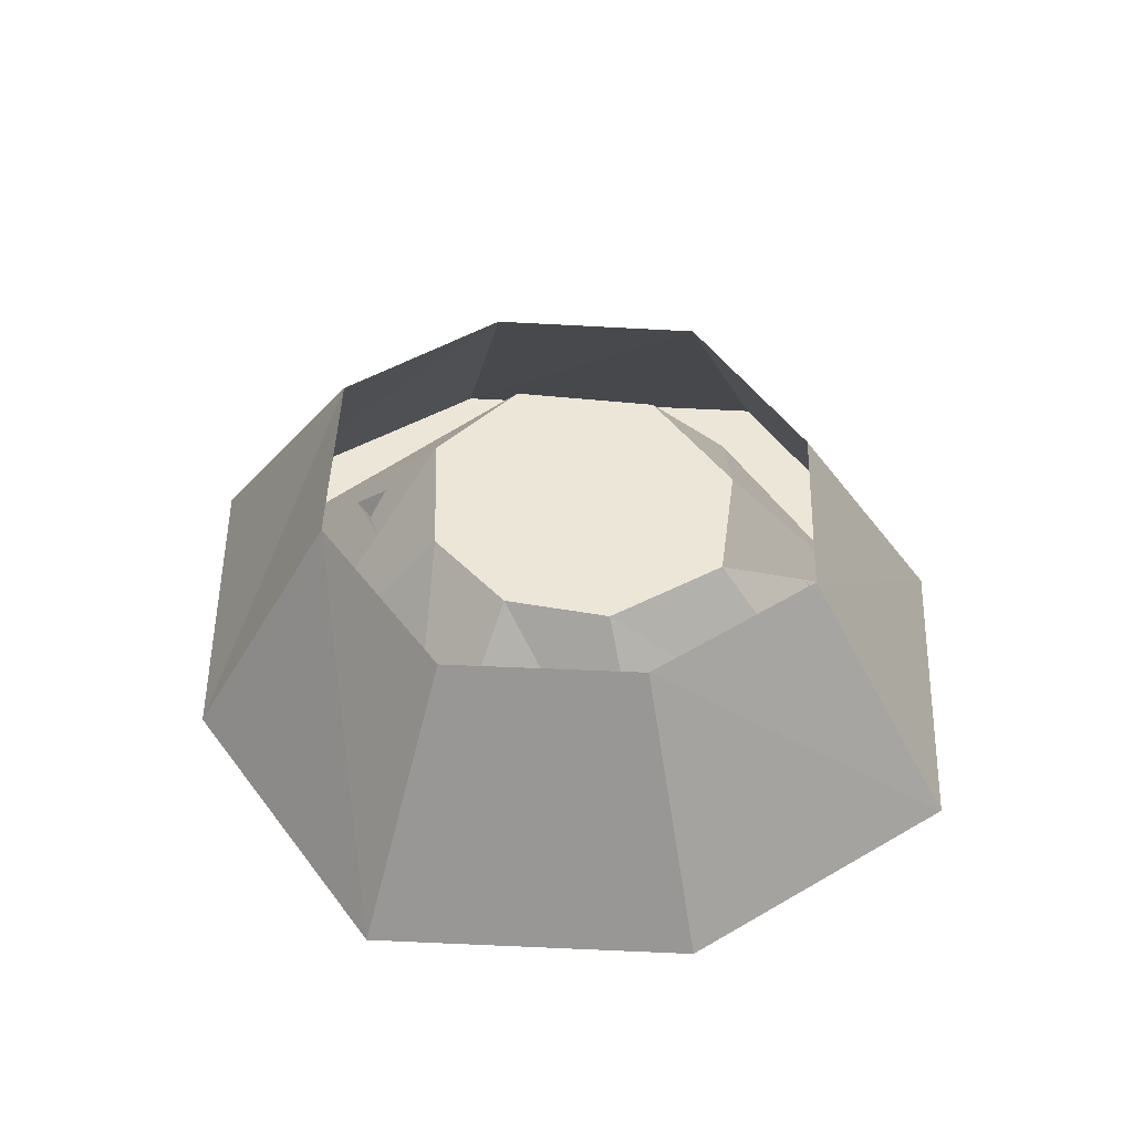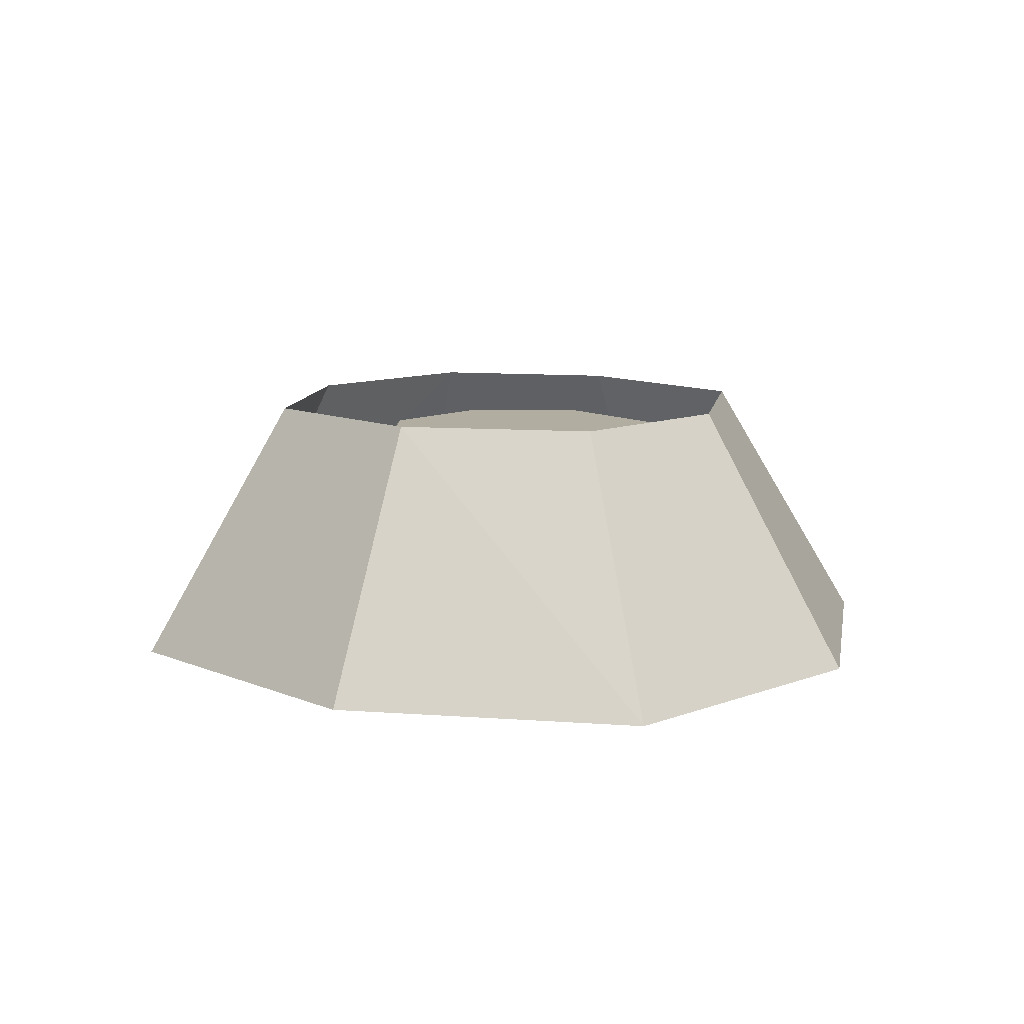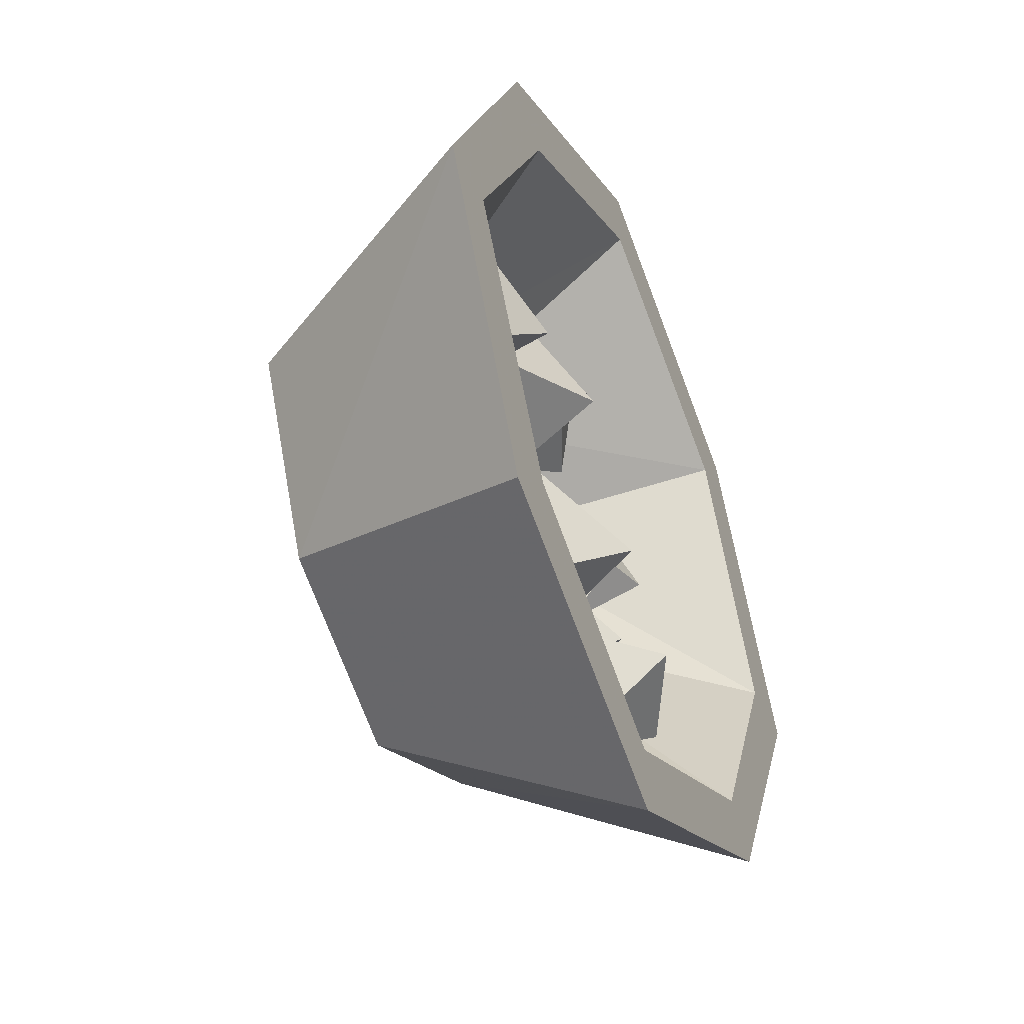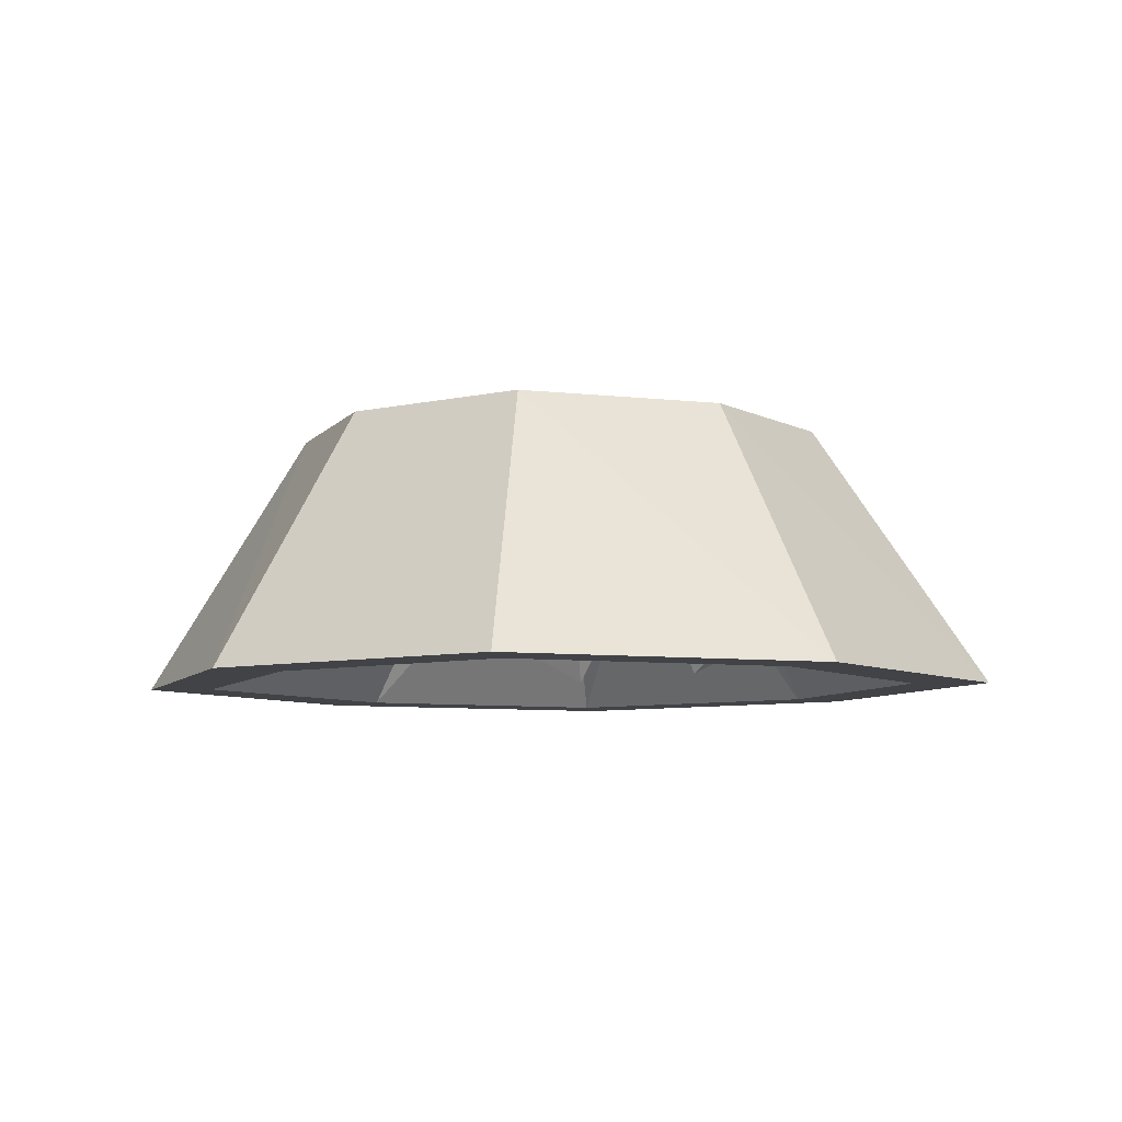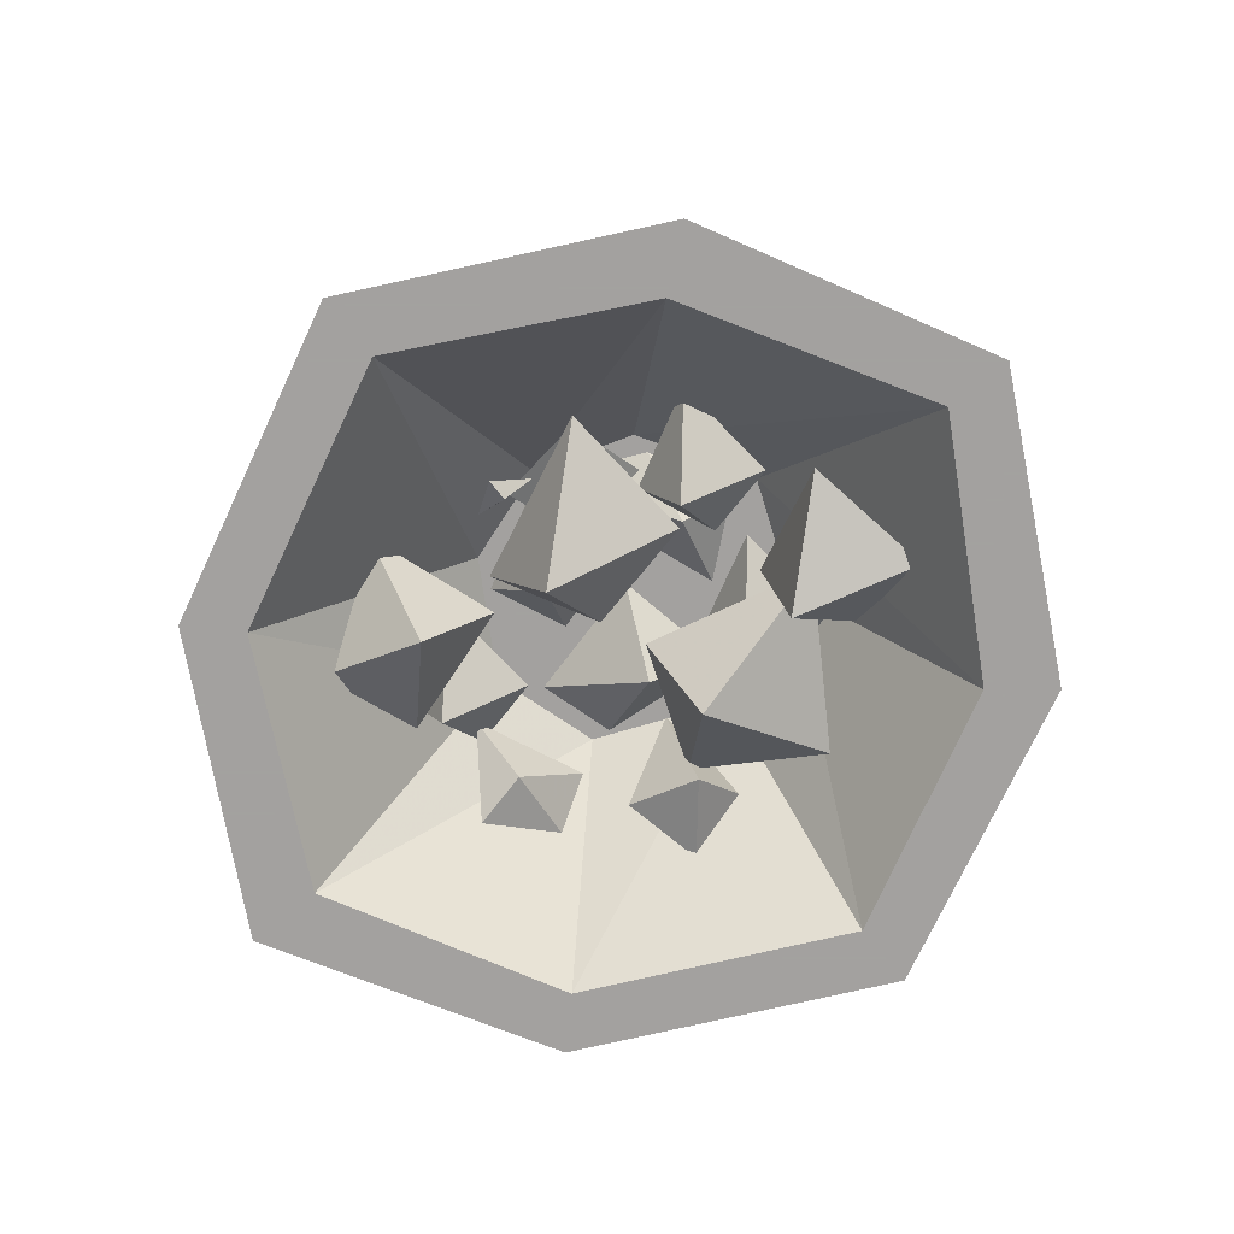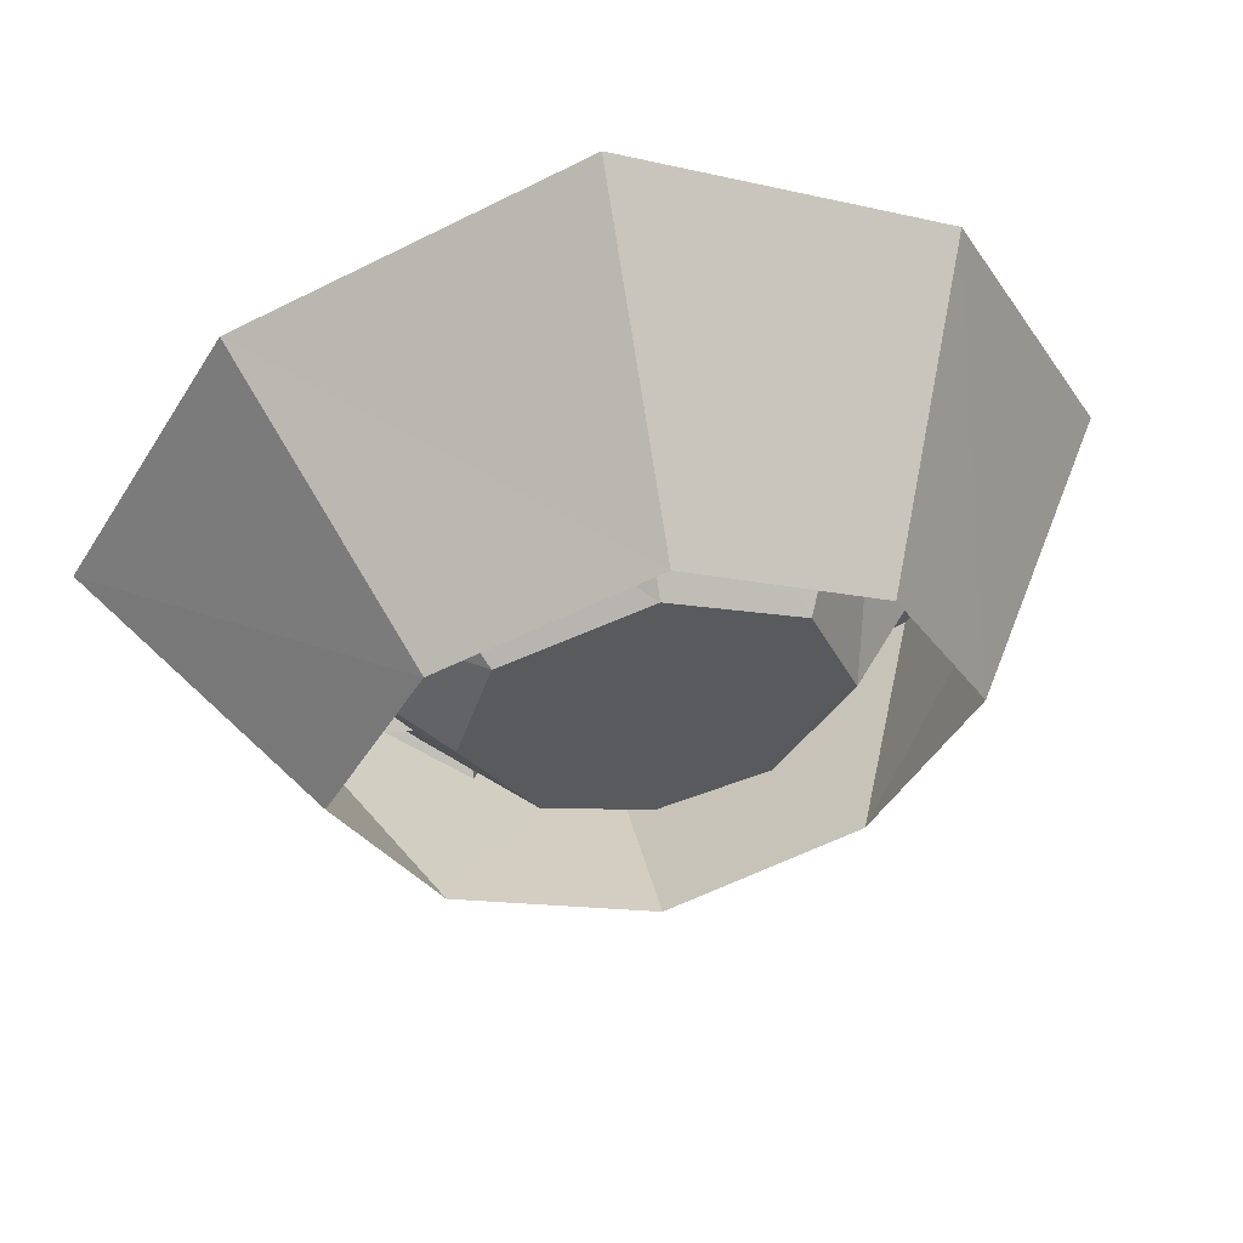
<metadata>
{"format":"obj","ext":"obj","renderer":"f3d","projection":"perspective","resolution":1024,"background":"white","views":[{"elev":49.0,"azim":-150.6,"up":"+Y"},{"elev":10.5,"azim":-106.8,"up":"+Y"},{"elev":-44.1,"azim":-66.9,"up":"+Z"},{"elev":-7.3,"azim":6.8,"up":"+Y"},{"elev":-72.3,"azim":-141.0,"up":"+Y"},{"elev":55.7,"azim":169.0,"up":"+Z"}]}
</metadata>
<code>
o item/panning_tray_mud
v 5 -10 -5
v 7 -4 0
v 0 -4 -2
v 1 -4 -12
v 10 -4 -7
v 3 -11 7
v 12 -5 3
v 10 -5 10
v -2 -5 11
v 0 -5 0
v -8 -8 -2
v 0 -4 -12
v -6 -4 5
v -12 -4 0
v -9 -4 -8
v 16 -17 5
v 17 -15 12
v 13 -11 10
v 17 -12 0
v 21 -18 6
v 1 -17 -15
v 4 -15 -15
v 3 -11 -14
v -1 -12 -14
v 1 -17 -17
v -6 -15 9
v -6 -9 14
v -13 -11 12
v -12 -10 2
v -3 -8 7
v 4 -17 15
v 9 -16 21
v 3 -11 21
v 5 -6 12
v 11 -14 14
v -1 -13 -8
v -1 -5 -8
v -8 -8 -8
v -7 -15 -16
v 2 -10 -14
v -10 -16 -5
v -10 -10 0
v -17 -12 -2
v -16 -11 -12
v -7 -9 -7
v 18 -17 -3
v 18 -11 2
v 11 -13 0
v 12 -12 -10
v 21 -10 -5
v 2 -24 -8
v 2 -15 -1
v -9 -18 -4
v -8 -17 -17
v 7 -14 -10
v -1 -22 9
v 5 -13 15
v -6 -15 21
v -15 -14 7
v 1 -11 4
v 13 -23 -11
v 20 -17 -4
v 9 -13 -7
v 13 -13 -19
v 23 -18 -13
v -12 -22 7
v -15 -14 13
v -23 -19 11
v -21 -18 -1
v -11 -11 5
v 0 -1 -24
v 0 -25 -38
v -26 -25 -25
v -16 -1 -16
v -39 -25 0
v -24 -1 0
v -26 -25 25
v -16 -1 15
v 0 -25 38
v 0 -1 23
v 27 -25 25
v 17 -1 15
v 41 -25 0
v 25 -1 0
v 27 -25 -25
v 17 -1 -16
v 12 -4 10
v 0 -4 15
v -11 -4 10
v -15 -4 0
v -9 -4 -10
v 0 -4 -13
v 9 -4 -10
v 15 -4 0
v 34 -25 0
v 23 -25 21
v 0 -25 32
v -21 -25 21
v -33 -25 0
v -21 -25 -21
v 0 -25 -32
v 23 -25 -21
f 1 2 3
f 1 3 4
f 1 4 5
f 1 5 2
f 6 7 8
f 6 8 9
f 6 9 10
f 6 10 7
f 11 12 13
f 11 13 14
f 11 14 15
f 11 15 12
f 16 17 18
f 16 18 19
f 16 19 20
f 16 20 17
f 21 22 23
f 21 23 24
f 21 24 25
f 21 25 22
f 26 27 28
f 26 28 29
f 26 29 30
f 26 30 27
f 31 32 33
f 31 33 34
f 31 34 35
f 31 35 32
f 36 37 38
f 36 38 39
f 36 39 40
f 36 40 37
f 41 42 43
f 41 43 44
f 41 44 45
f 41 45 42
f 46 47 48
f 46 48 49
f 46 49 50
f 46 50 47
f 51 52 53
f 51 53 54
f 51 54 55
f 51 55 52
f 56 57 58
f 56 58 59
f 56 59 60
f 56 60 57
f 61 62 63
f 61 63 64
f 61 64 65
f 61 65 62
f 66 67 68
f 66 68 69
f 66 69 70
f 66 70 67
f 71 72 73
f 71 73 74
f 74 73 75
f 74 75 76
f 76 75 77
f 76 77 78
f 78 77 79
f 78 79 80
f 80 79 81
f 80 81 82
f 82 81 83
f 82 83 84
f 84 83 85
f 84 85 86
f 86 85 72
f 86 72 71
f 87 88 89
f 87 89 90
f 87 90 91
f 87 91 92
f 87 92 93
f 87 93 94
f 87 94 95
f 87 95 96
f 87 96 88
f 88 96 97
f 88 97 89
f 89 97 98
f 89 98 90
f 90 98 99
f 90 99 91
f 91 99 100
f 91 100 92
f 92 100 101
f 92 101 93
f 93 101 102
f 93 102 94
f 94 102 95
f 95 102 85
f 95 85 83
f 95 83 81
f 95 81 96
f 96 81 79
f 96 79 97
f 97 79 77
f 97 77 98
f 98 77 99
f 99 77 75
f 99 75 100
f 100 75 73
f 100 73 101
f 101 73 72
f 101 72 102
f 102 72 85

</code>
